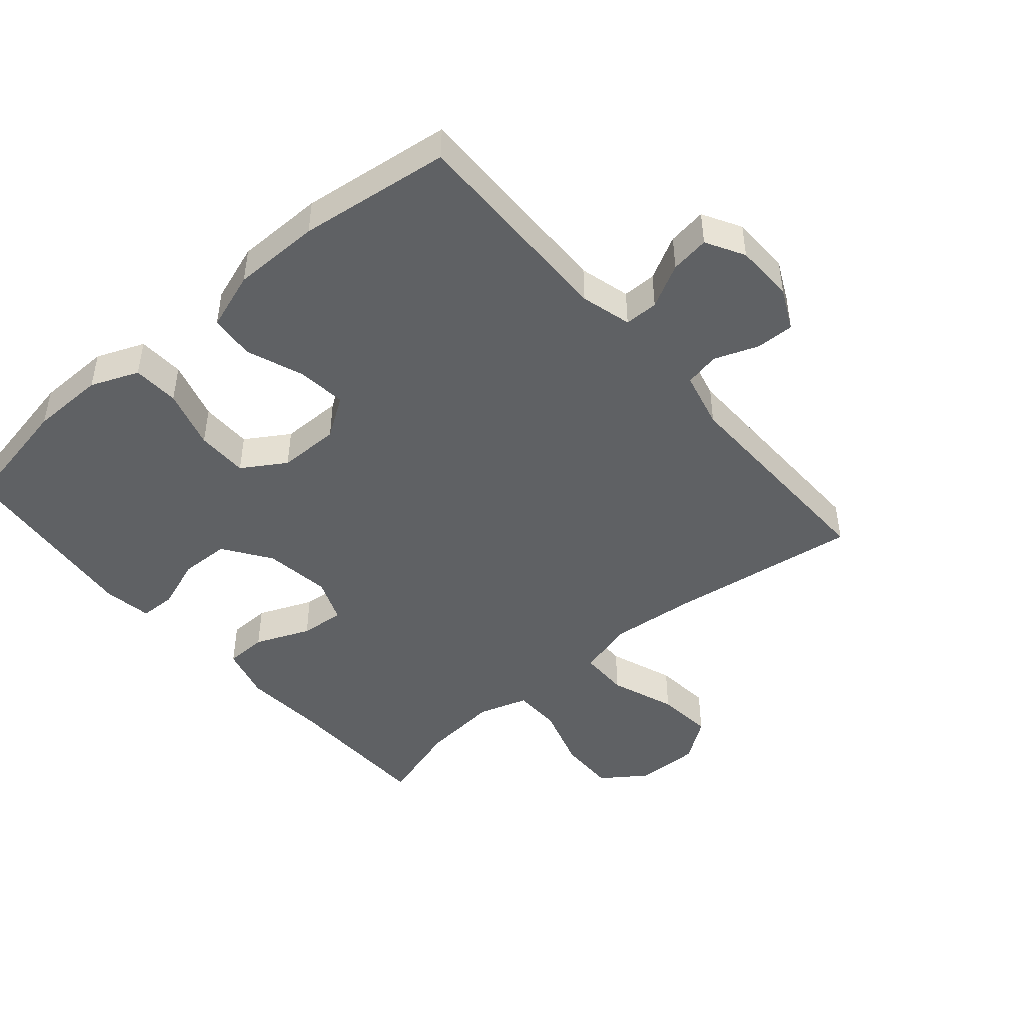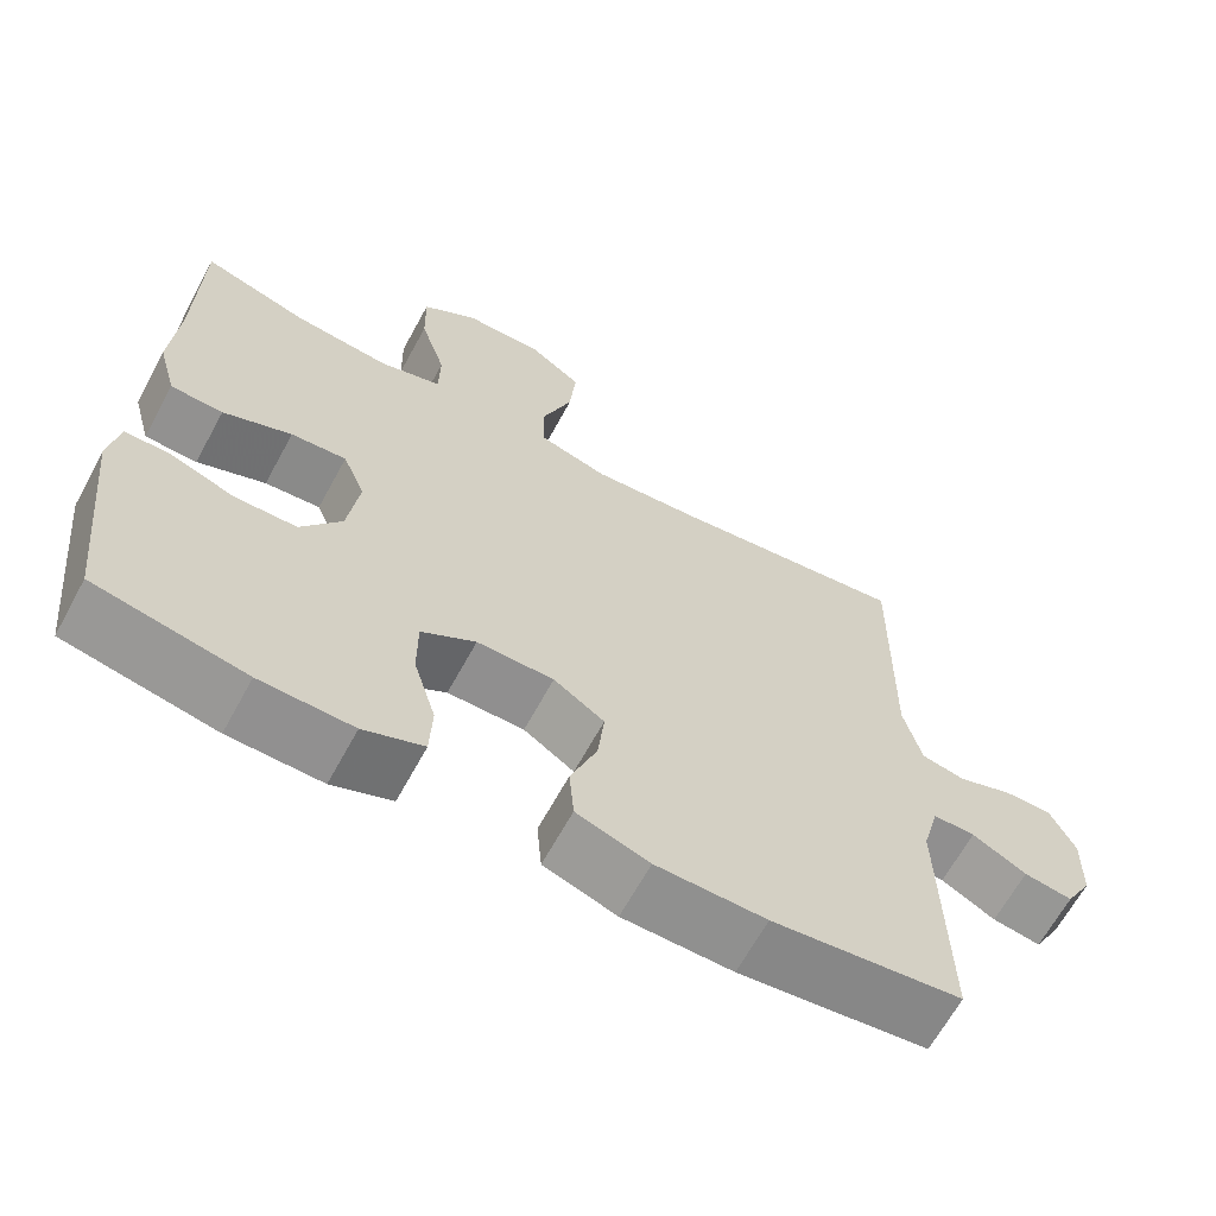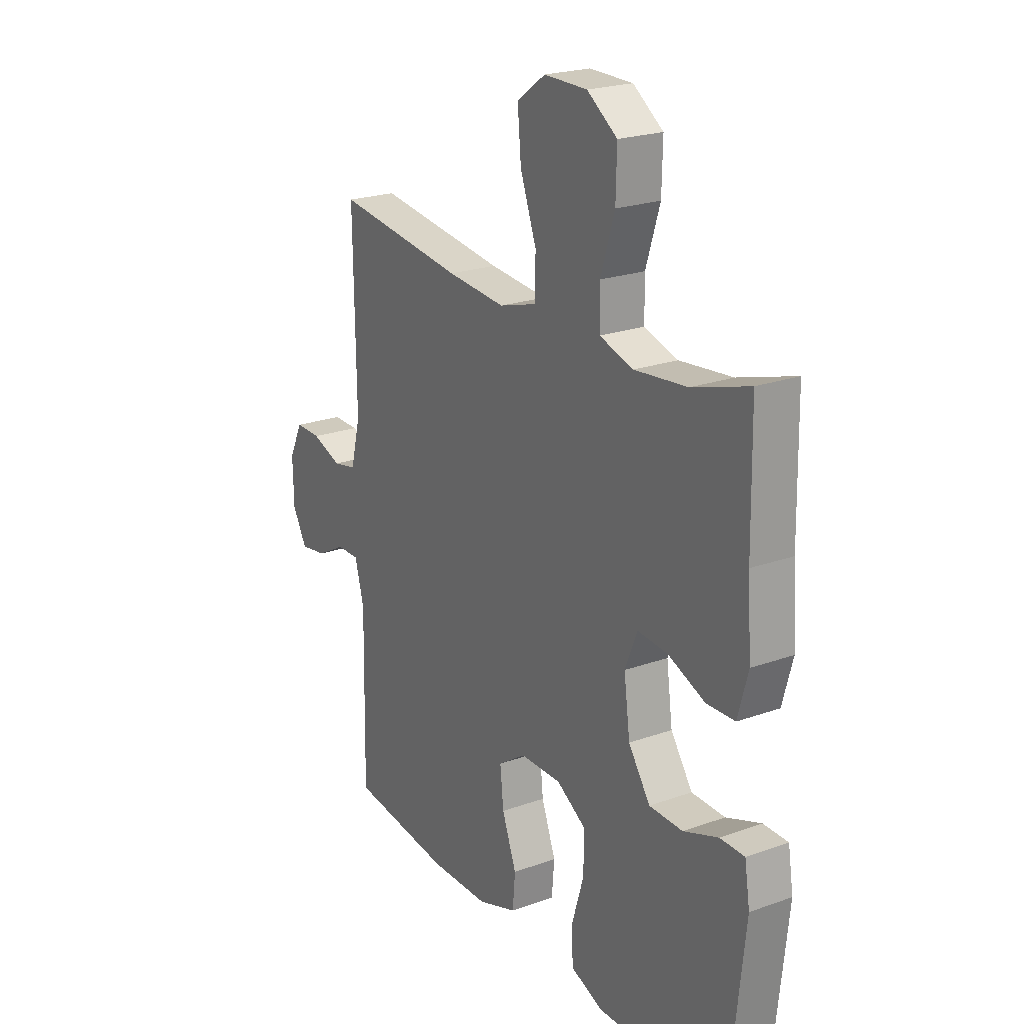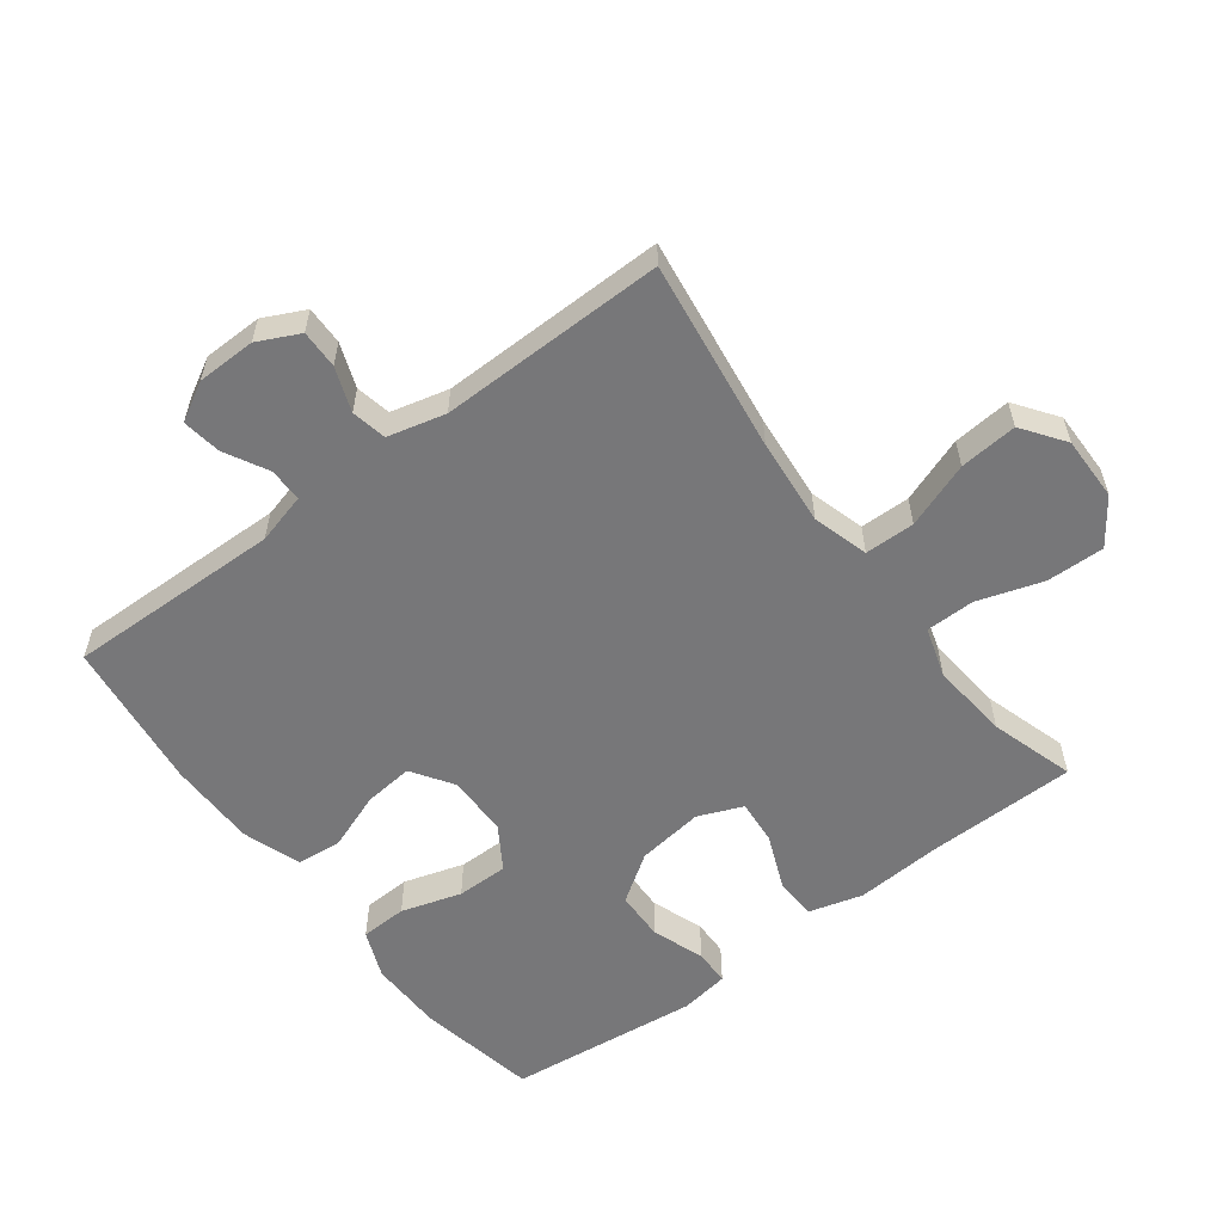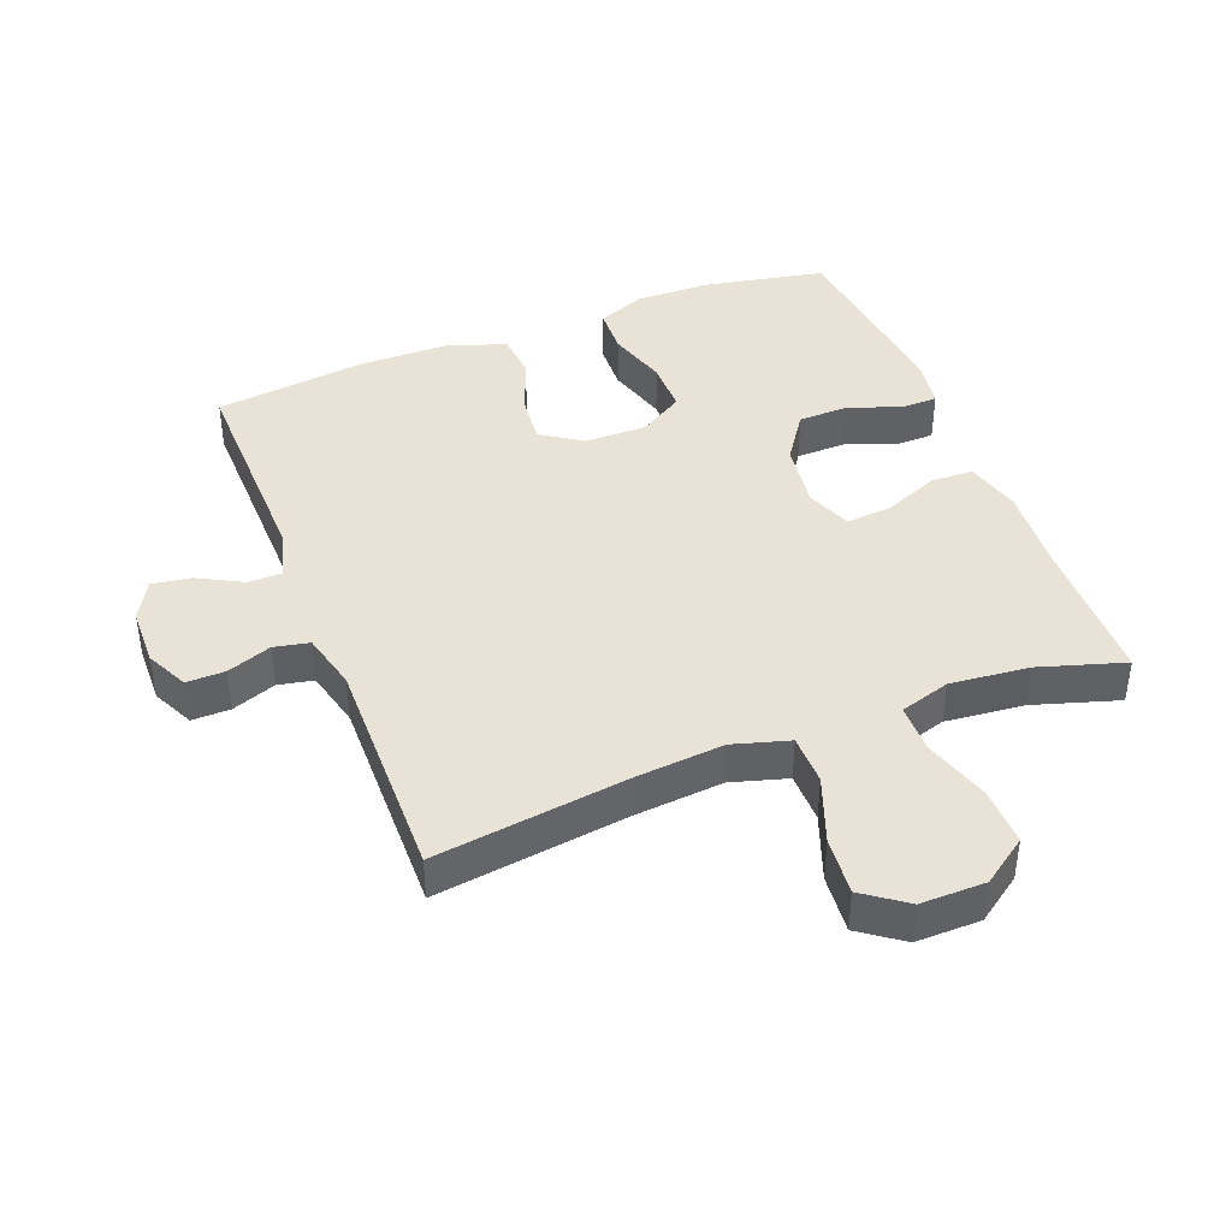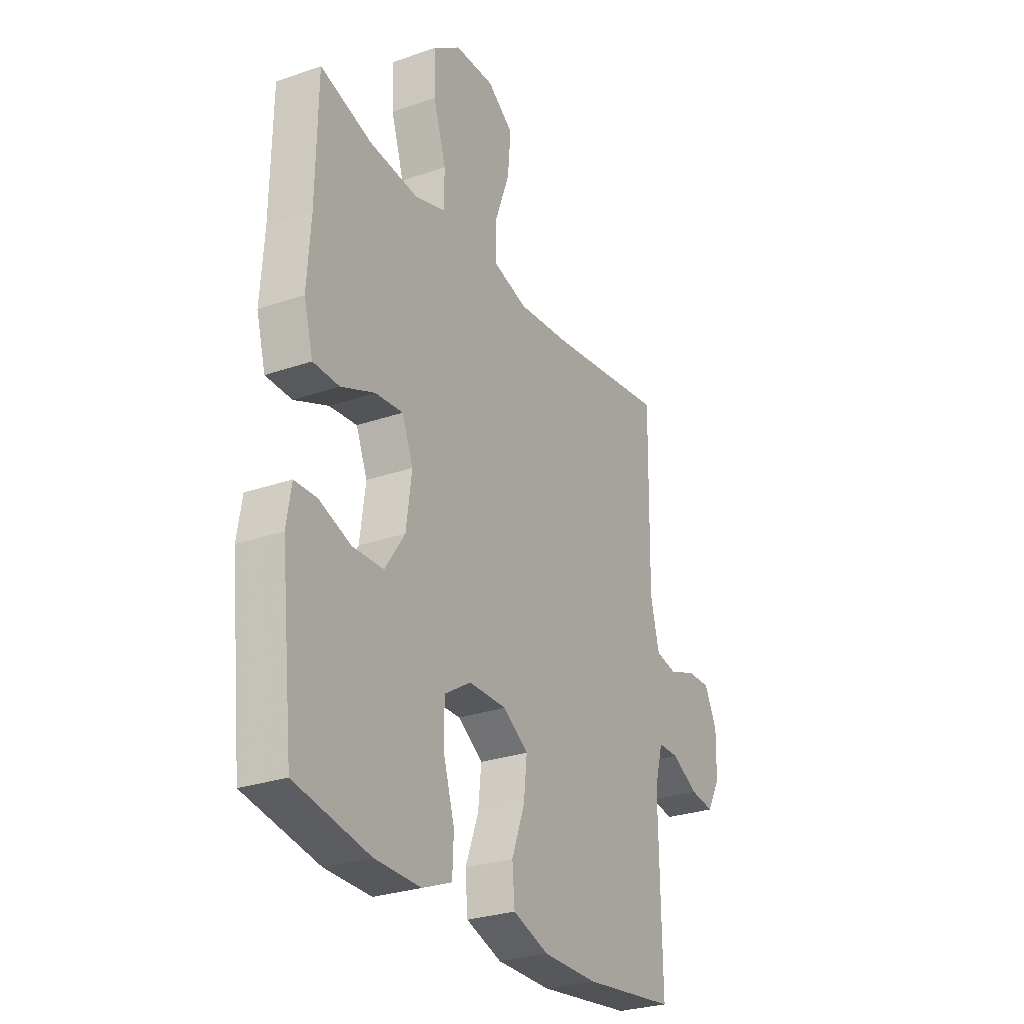
<metadata>
{"format":"obj","ext":"obj","renderer":"f3d","projection":"perspective","resolution":1024,"background":"white","views":[{"elev":-46.0,"azim":-139.4,"up":"+Y"},{"elev":-65.4,"azim":151.4,"up":"+Z"},{"elev":22.2,"azim":58.1,"up":"+Z"},{"elev":-57.2,"azim":-53.1,"up":"+Y"},{"elev":41.5,"azim":-21.2,"up":"+Y"},{"elev":-27.8,"azim":118.1,"up":"+Z"}]}
</metadata>
<code>
v -0.5 0.07 -0.5
v -0.494 0.07 -0.169
v -0.515 0.07 -0.091
v -0.567 0.07 -0.091
v -0.634 0.07 -0.127
v -0.694 0.07 -0.136
v -0.727 0.07 -0.077
v -0.729 0.07 0.014
v -0.698 0.07 0.078
v -0.639 0.07 0.077
v -0.571 0.07 0.052
v -0.517 0.07 0.063
v -0.495 0.07 0.152
v -0.5 0.07 0.5
v -0.204 0.07 0.46
v -0.07 0.07 0.448
v 0.016 0.07 0.473
v 0.017 0.07 0.55
v -0.02 0.07 0.651
v -0.028 0.07 0.74
v 0.037 0.07 0.787
v 0.136 0.07 0.786
v 0.205 0.07 0.737
v 0.203 0.07 0.648
v 0.171 0.07 0.547
v 0.172 0.07 0.472
v 0.249 0.07 0.448
v 0.37 0.07 0.46
v 0.5 0.07 0.5
v 0.504 0.07 0.267
v 0.513 0.07 0.136
v 0.49 0.07 0.052
v 0.425 0.07 0.05
v 0.34 0.07 0.085
v 0.271 0.07 0.091
v 0.243 0.07 0.022
v 0.257 0.07 -0.081
v 0.307 0.07 -0.154
v 0.384 0.07 -0.156
v 0.464 0.07 -0.127
v 0.52 0.07 -0.128
v 0.532 0.07 -0.203
v 0.5 0.07 -0.5
v 0.314 0.07 -0.536
v 0.199 0.07 -0.538
v 0.125 0.07 -0.508
v 0.122 0.07 -0.436
v 0.15 0.07 -0.343
v 0.15 0.07 -0.263
v 0.083 0.07 -0.221
v -0.012 0.07 -0.221
v -0.075 0.07 -0.263
v -0.067 0.07 -0.339
v -0.034 0.07 -0.427
v -0.04 0.07 -0.497
v -0.13 0.07 -0.528
v -0.266 0.07 -0.529
v -0.5 0 -0.5
v -0.494 0 -0.169
v -0.515 0 -0.091
v -0.567 0 -0.091
v -0.634 0 -0.127
v -0.694 0 -0.136
v -0.727 0 -0.077
v -0.729 0 0.014
v -0.698 0 0.078
v -0.639 0 0.077
v -0.571 0 0.052
v -0.517 0 0.063
v -0.495 0 0.152
v -0.5 0 0.5
v -0.204 0 0.46
v -0.07 0 0.448
v 0.016 0 0.473
v 0.017 0 0.55
v -0.02 0 0.651
v -0.028 0 0.74
v 0.037 0 0.787
v 0.136 0 0.786
v 0.205 0 0.737
v 0.203 0 0.648
v 0.171 0 0.547
v 0.172 0 0.472
v 0.249 0 0.448
v 0.37 0 0.46
v 0.5 0 0.5
v 0.504 0 0.267
v 0.513 0 0.136
v 0.49 0 0.052
v 0.425 0 0.05
v 0.34 0 0.085
v 0.271 0 0.091
v 0.243 0 0.022
v 0.257 0 -0.081
v 0.307 0 -0.154
v 0.384 0 -0.156
v 0.464 0 -0.127
v 0.52 0 -0.128
v 0.532 0 -0.203
v 0.5 0 -0.5
v 0.314 0 -0.536
v 0.199 0 -0.538
v 0.125 0 -0.508
v 0.122 0 -0.436
v 0.15 0 -0.343
v 0.15 0 -0.263
v 0.083 0 -0.221
v -0.012 0 -0.221
v -0.075 0 -0.263
v -0.067 0 -0.339
v -0.034 0 -0.427
v -0.04 0 -0.497
v -0.13 0 -0.528
v -0.266 0 -0.529
f 57 1 2
f 56 57 2
f 55 56 2
f 54 55 2
f 53 54 2
f 52 53 2 3
f 51 52 3
f 50 51 3
f 46 47 48
f 45 46 48
f 44 45 48
f 43 44 48
f 42 43 48
f 41 42 48
f 40 41 48
f 39 40 48
f 38 39 48 49
f 37 38 49 50
f 32 33 34
f 31 32 34
f 30 31 34
f 30 34 35
f 29 30 35
f 28 29 35
f 27 28 35 36
f 23 24 25
f 22 23 25
f 21 22 25
f 20 21 25
f 19 20 25
f 18 19 25
f 17 18 25 26
f 26 27 36
f 17 26 36
f 16 17 36
f 13 14 15
f 37 50 3
f 36 37 3
f 16 36 3
f 15 16 3
f 13 15 3
f 12 13 3
f 9 10 11
f 8 9 11
f 7 8 11
f 6 7 11
f 5 6 11
f 4 5 11
f 3 4 11 12
f 59 58 114
f 59 114 113
f 59 113 112
f 59 112 111
f 59 111 110
f 60 59 110 109
f 60 109 108
f 60 108 107
f 105 104 103
f 105 103 102
f 105 102 101
f 105 101 100
f 105 100 99
f 105 99 98
f 105 98 97
f 105 97 96
f 106 105 96 95
f 107 106 95 94
f 91 90 89
f 91 89 88
f 91 88 87
f 92 91 87
f 92 87 86
f 92 86 85
f 93 92 85 84
f 82 81 80
f 82 80 79
f 82 79 78
f 82 78 77
f 82 77 76
f 82 76 75
f 83 82 75 74
f 93 84 83
f 93 83 74
f 93 74 73
f 72 71 70
f 60 107 94
f 60 94 93
f 60 93 73
f 60 73 72
f 60 72 70
f 60 70 69
f 68 67 66
f 68 66 65
f 68 65 64
f 68 64 63
f 68 63 62
f 68 62 61
f 69 68 61 60
f 1 58 59 2
f 2 59 60 3
f 3 60 61 4
f 4 61 62 5
f 5 62 63 6
f 6 63 64 7
f 7 64 65 8
f 8 65 66 9
f 9 66 67 10
f 10 67 68 11
f 11 68 69 12
f 12 69 70 13
f 13 70 71 14
f 14 71 72 15
f 15 72 73 16
f 16 73 74 17
f 17 74 75 18
f 18 75 76 19
f 19 76 77 20
f 20 77 78 21
f 21 78 79 22
f 22 79 80 23
f 23 80 81 24
f 24 81 82 25
f 25 82 83 26
f 26 83 84 27
f 27 84 85 28
f 28 85 86 29
f 29 86 87 30
f 30 87 88 31
f 31 88 89 32
f 32 89 90 33
f 33 90 91 34
f 34 91 92 35
f 35 92 93 36
f 36 93 94 37
f 37 94 95 38
f 38 95 96 39
f 39 96 97 40
f 40 97 98 41
f 41 98 99 42
f 42 99 100 43
f 43 100 101 44
f 44 101 102 45
f 45 102 103 46
f 46 103 104 47
f 47 104 105 48
f 48 105 106 49
f 49 106 107 50
f 50 107 108 51
f 51 108 109 52
f 52 109 110 53
f 53 110 111 54
f 54 111 112 55
f 55 112 113 56
f 56 113 114 57
f 57 114 58 1

</code>
